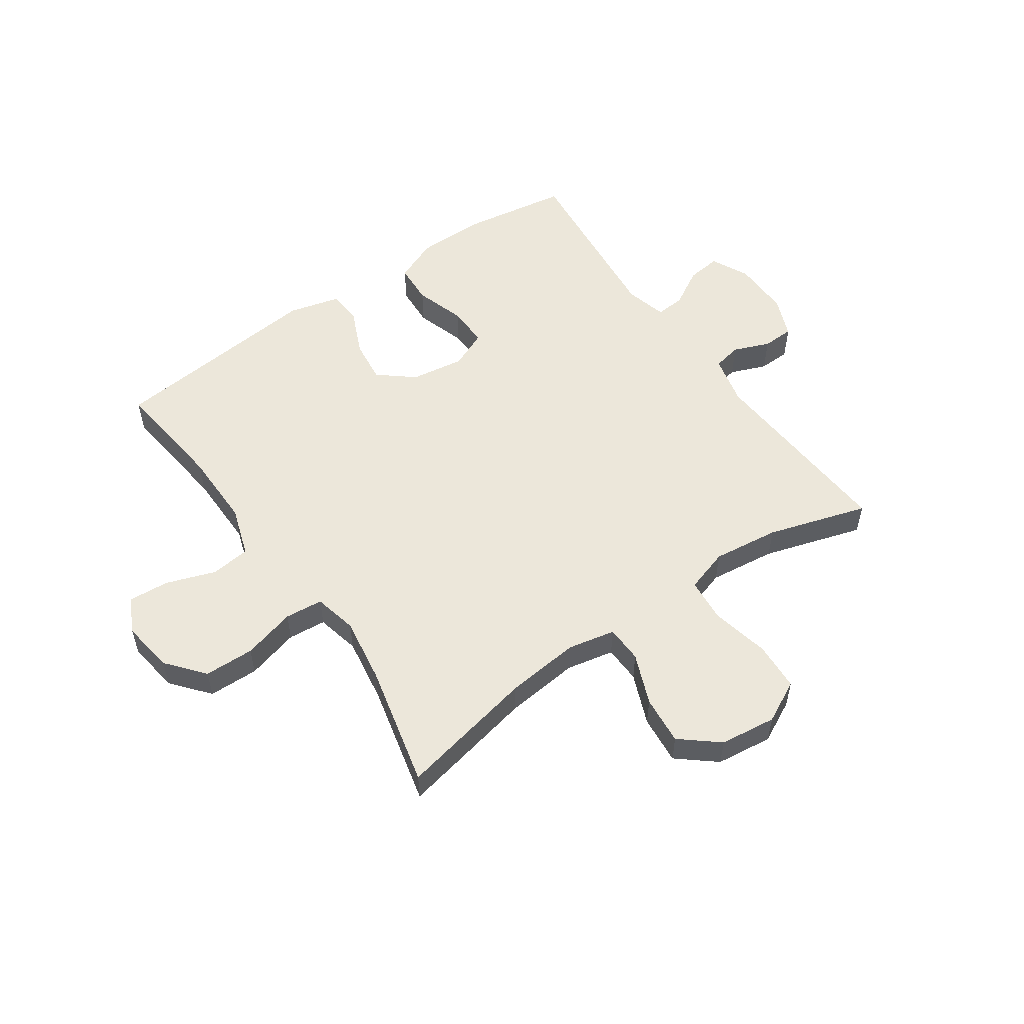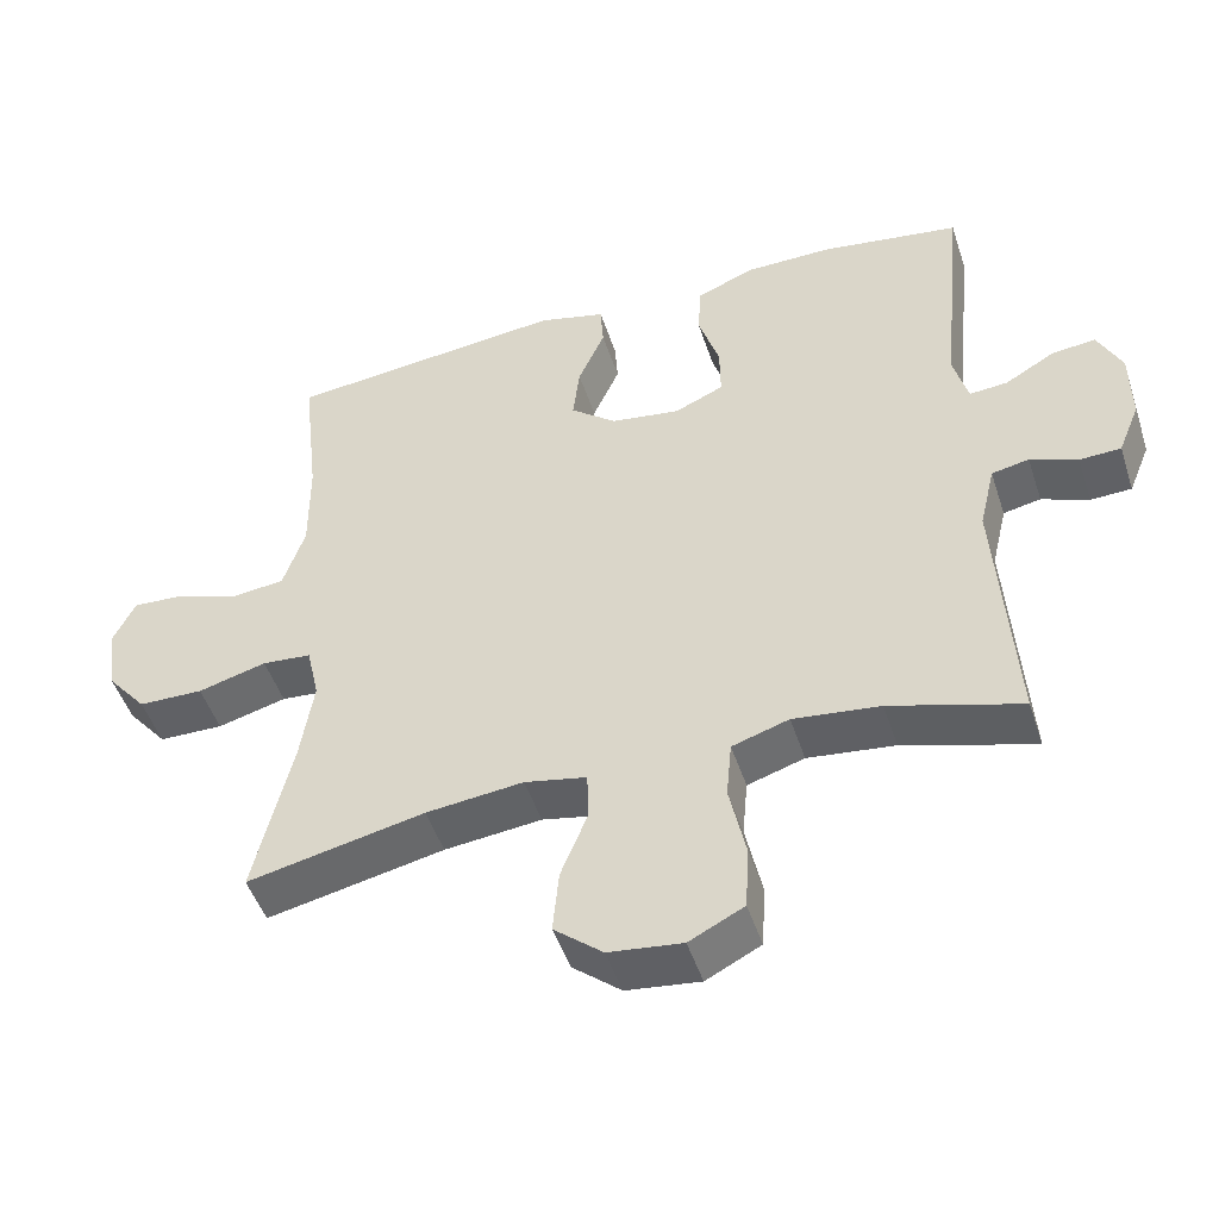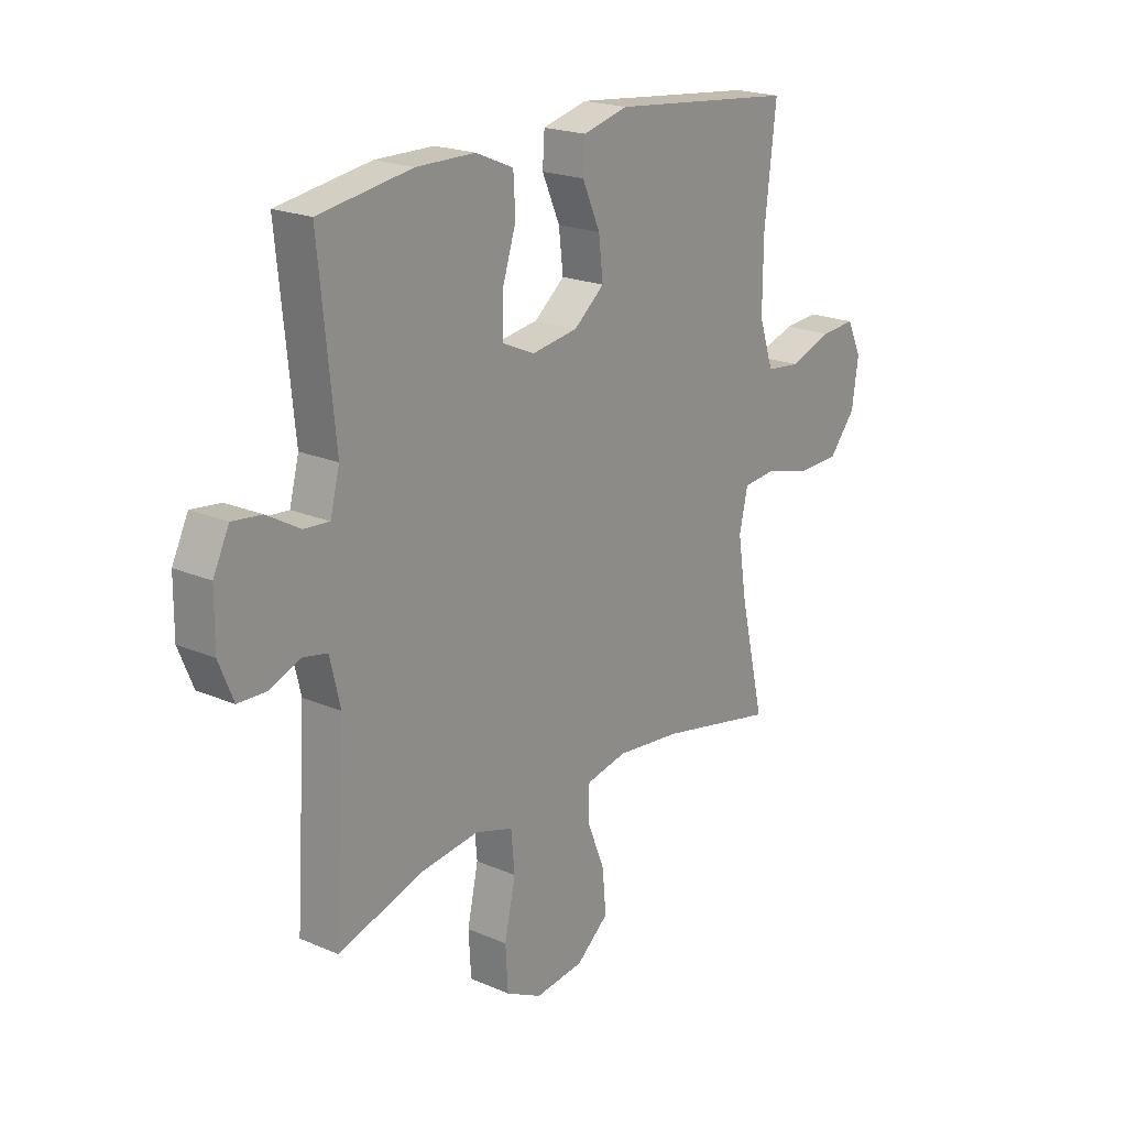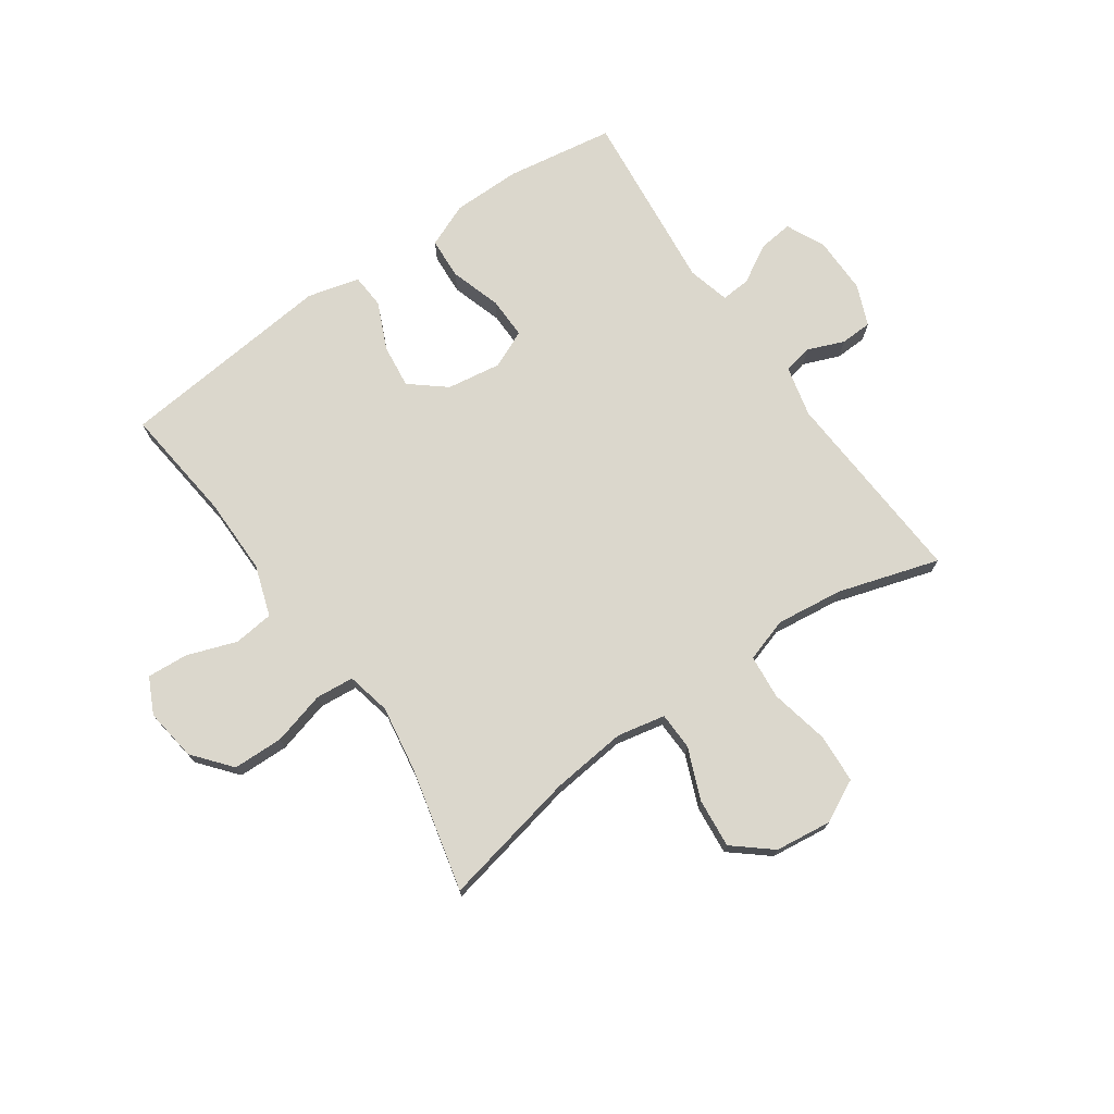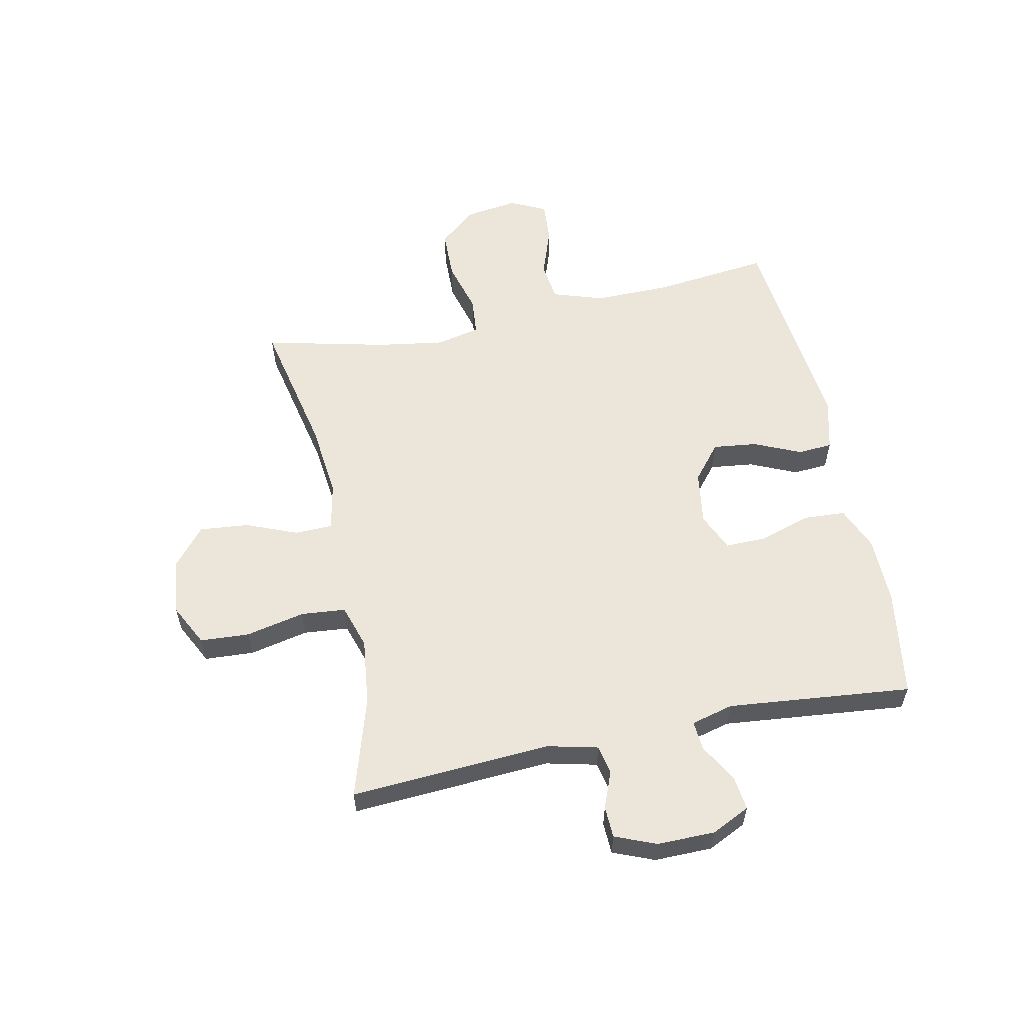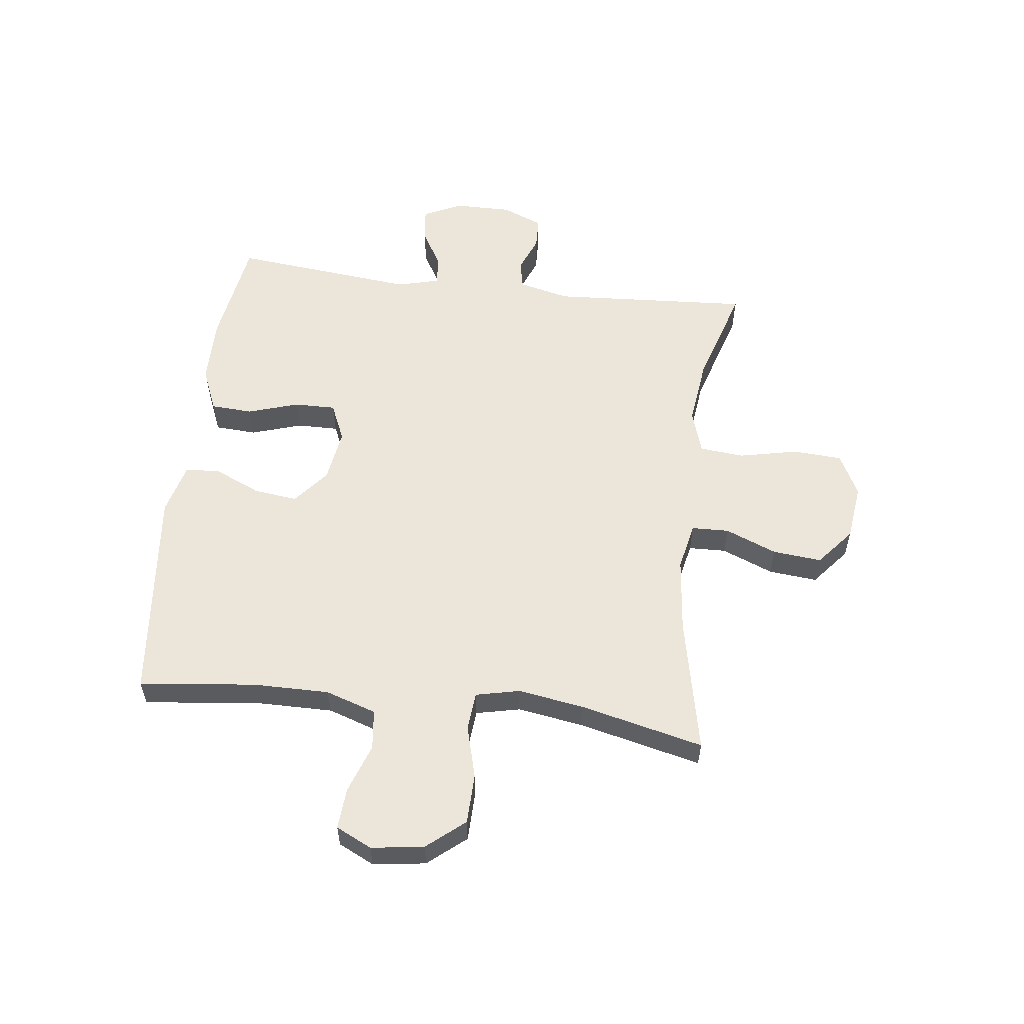
<metadata>
{"format":"obj","ext":"obj","renderer":"f3d","projection":"perspective","resolution":1024,"background":"white","views":[{"elev":54.1,"azim":145.2,"up":"+Y"},{"elev":-48.5,"azim":-162.1,"up":"+Z"},{"elev":20.6,"azim":-52.0,"up":"+Z"},{"elev":73.4,"azim":145.2,"up":"+Y"},{"elev":57.5,"azim":-101.8,"up":"+Y"},{"elev":56.6,"azim":97.0,"up":"+Y"}]}
</metadata>
<code>
v -0.5 0.07 -0.5
v -0.478 0.07 -0.154
v -0.499 0.07 -0.066
v -0.549 0.07 -0.056
v -0.612 0.07 -0.081
v -0.667 0.07 -0.079
v -0.696 0.07 -0.008
v -0.695 0.07 0.092
v -0.663 0.07 0.158
v -0.604 0.07 0.151
v -0.538 0.07 0.113
v -0.487 0.07 0.109
v -0.468 0.07 0.182
v -0.5 0.07 0.5
v -0.313 0.07 0.529
v -0.195 0.07 0.528
v -0.119 0.07 0.496
v -0.115 0.07 0.424
v -0.143 0.07 0.336
v -0.144 0.07 0.264
v -0.078 0.07 0.235
v 0.015 0.07 0.249
v 0.076 0.07 0.299
v 0.067 0.07 0.375
v 0.031 0.07 0.456
v 0.035 0.07 0.516
v 0.125 0.07 0.539
v 0.5 0.07 0.5
v 0.477 0.07 0.299
v 0.476 0.07 0.166
v 0.505 0.07 0.078
v 0.574 0.07 0.07
v 0.66 0.07 0.1
v 0.731 0.07 0.105
v 0.761 0.07 0.043
v 0.748 0.07 -0.048
v 0.694 0.07 -0.113
v 0.607 0.07 -0.115
v 0.515 0.07 -0.09
v 0.449 0.07 -0.096
v 0.432 0.07 -0.172
v 0.45 0.07 -0.287
v 0.5 0.07 -0.5
v 0.263 0.07 -0.45
v 0.133 0.07 -0.436
v 0.05 0.07 -0.453
v 0.048 0.07 -0.518
v 0.084 0.07 -0.607
v 0.092 0.07 -0.692
v 0.027 0.07 -0.746
v -0.071 0.07 -0.758
v -0.144 0.07 -0.721
v -0.149 0.07 -0.636
v -0.127 0.07 -0.534
v -0.134 0.07 -0.457
v -0.21 0.07 -0.433
v -0.326 0.07 -0.447
v -0.5 0 -0.5
v -0.478 0 -0.154
v -0.499 0 -0.066
v -0.549 0 -0.056
v -0.612 0 -0.081
v -0.667 0 -0.079
v -0.696 0 -0.008
v -0.695 0 0.092
v -0.663 0 0.158
v -0.604 0 0.151
v -0.538 0 0.113
v -0.487 0 0.109
v -0.468 0 0.182
v -0.5 0 0.5
v -0.313 0 0.529
v -0.195 0 0.528
v -0.119 0 0.496
v -0.115 0 0.424
v -0.143 0 0.336
v -0.144 0 0.264
v -0.078 0 0.235
v 0.015 0 0.249
v 0.076 0 0.299
v 0.067 0 0.375
v 0.031 0 0.456
v 0.035 0 0.516
v 0.125 0 0.539
v 0.5 0 0.5
v 0.477 0 0.299
v 0.476 0 0.166
v 0.505 0 0.078
v 0.574 0 0.07
v 0.66 0 0.1
v 0.731 0 0.105
v 0.761 0 0.043
v 0.748 0 -0.048
v 0.694 0 -0.113
v 0.607 0 -0.115
v 0.515 0 -0.09
v 0.449 0 -0.096
v 0.432 0 -0.172
v 0.45 0 -0.287
v 0.5 0 -0.5
v 0.263 0 -0.45
v 0.133 0 -0.436
v 0.05 0 -0.453
v 0.048 0 -0.518
v 0.084 0 -0.607
v 0.092 0 -0.692
v 0.027 0 -0.746
v -0.071 0 -0.758
v -0.144 0 -0.721
v -0.149 0 -0.636
v -0.127 0 -0.534
v -0.134 0 -0.457
v -0.21 0 -0.433
v -0.326 0 -0.447
f 52 53 54
f 51 52 54
f 50 51 54
f 49 50 54
f 48 49 54
f 47 48 54
f 46 47 54 55
f 45 46 55 56
f 42 43 44
f 41 42 44 45
f 40 41 45 56
f 37 38 39
f 36 37 39
f 35 36 39
f 34 35 39
f 33 34 39
f 32 33 39
f 31 32 39 40
f 40 56 57
f 31 40 57
f 30 31 57
f 27 28 29
f 26 27 29
f 25 26 29
f 24 25 29
f 23 24 29 30
f 17 18 19
f 16 17 19
f 15 16 19
f 14 15 19
f 13 14 19
f 12 13 19 20
f 9 10 11
f 8 9 11
f 7 8 11
f 6 7 11
f 5 6 11
f 4 5 11
f 3 4 11 12
f 12 20 21
f 3 12 21
f 2 3 21
f 30 57 1
f 23 30 1
f 22 23 1
f 1 2 21 22
f 111 110 109
f 111 109 108
f 111 108 107
f 111 107 106
f 111 106 105
f 111 105 104
f 112 111 104 103
f 113 112 103 102
f 101 100 99
f 102 101 99 98
f 113 102 98 97
f 96 95 94
f 96 94 93
f 96 93 92
f 96 92 91
f 96 91 90
f 96 90 89
f 97 96 89 88
f 114 113 97
f 114 97 88
f 114 88 87
f 86 85 84
f 86 84 83
f 86 83 82
f 86 82 81
f 87 86 81 80
f 76 75 74
f 76 74 73
f 76 73 72
f 76 72 71
f 76 71 70
f 77 76 70 69
f 68 67 66
f 68 66 65
f 68 65 64
f 68 64 63
f 68 63 62
f 68 62 61
f 69 68 61 60
f 78 77 69
f 78 69 60
f 78 60 59
f 58 114 87
f 58 87 80
f 58 80 79
f 79 78 59 58
f 1 58 59 2
f 2 59 60 3
f 3 60 61 4
f 4 61 62 5
f 5 62 63 6
f 6 63 64 7
f 7 64 65 8
f 8 65 66 9
f 9 66 67 10
f 10 67 68 11
f 11 68 69 12
f 12 69 70 13
f 13 70 71 14
f 14 71 72 15
f 15 72 73 16
f 16 73 74 17
f 17 74 75 18
f 18 75 76 19
f 19 76 77 20
f 20 77 78 21
f 21 78 79 22
f 22 79 80 23
f 23 80 81 24
f 24 81 82 25
f 25 82 83 26
f 26 83 84 27
f 27 84 85 28
f 28 85 86 29
f 29 86 87 30
f 30 87 88 31
f 31 88 89 32
f 32 89 90 33
f 33 90 91 34
f 34 91 92 35
f 35 92 93 36
f 36 93 94 37
f 37 94 95 38
f 38 95 96 39
f 39 96 97 40
f 40 97 98 41
f 41 98 99 42
f 42 99 100 43
f 43 100 101 44
f 44 101 102 45
f 45 102 103 46
f 46 103 104 47
f 47 104 105 48
f 48 105 106 49
f 49 106 107 50
f 50 107 108 51
f 51 108 109 52
f 52 109 110 53
f 53 110 111 54
f 54 111 112 55
f 55 112 113 56
f 56 113 114 57
f 57 114 58 1

</code>
